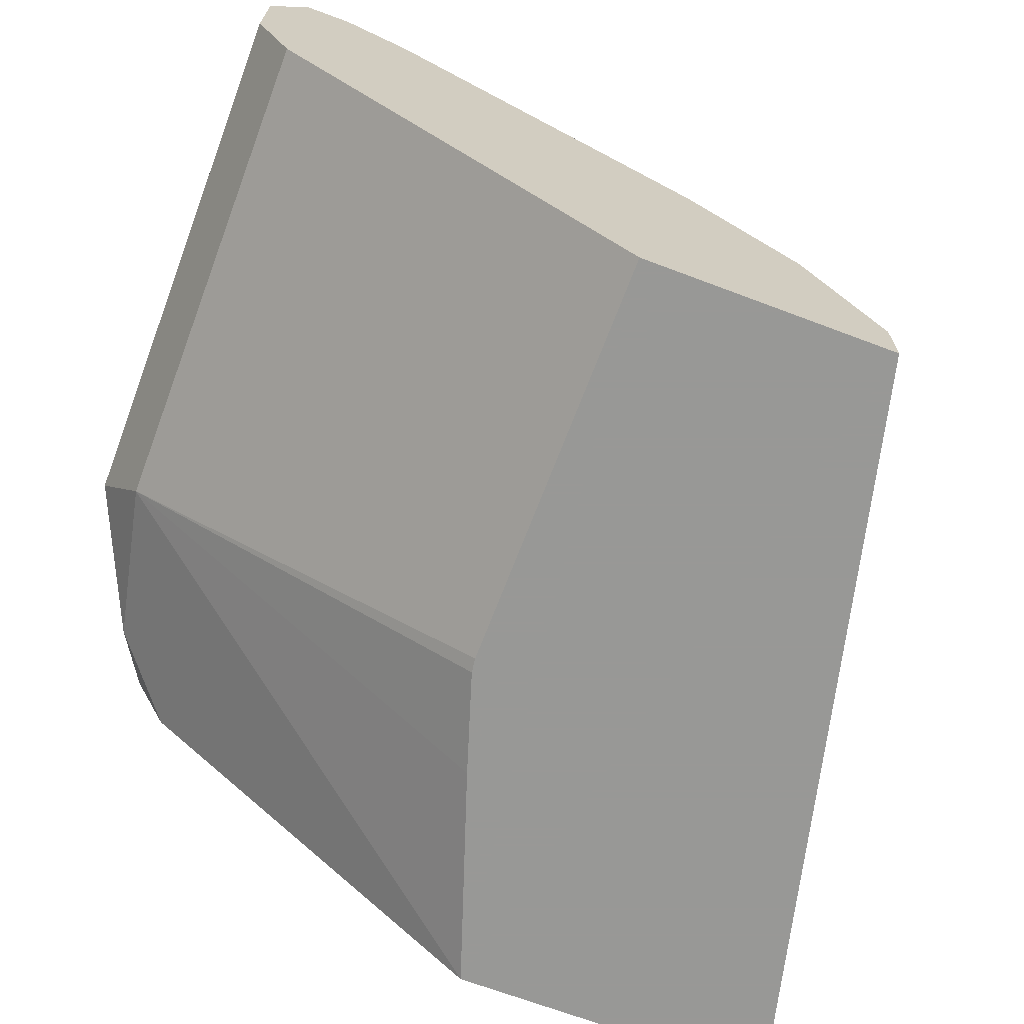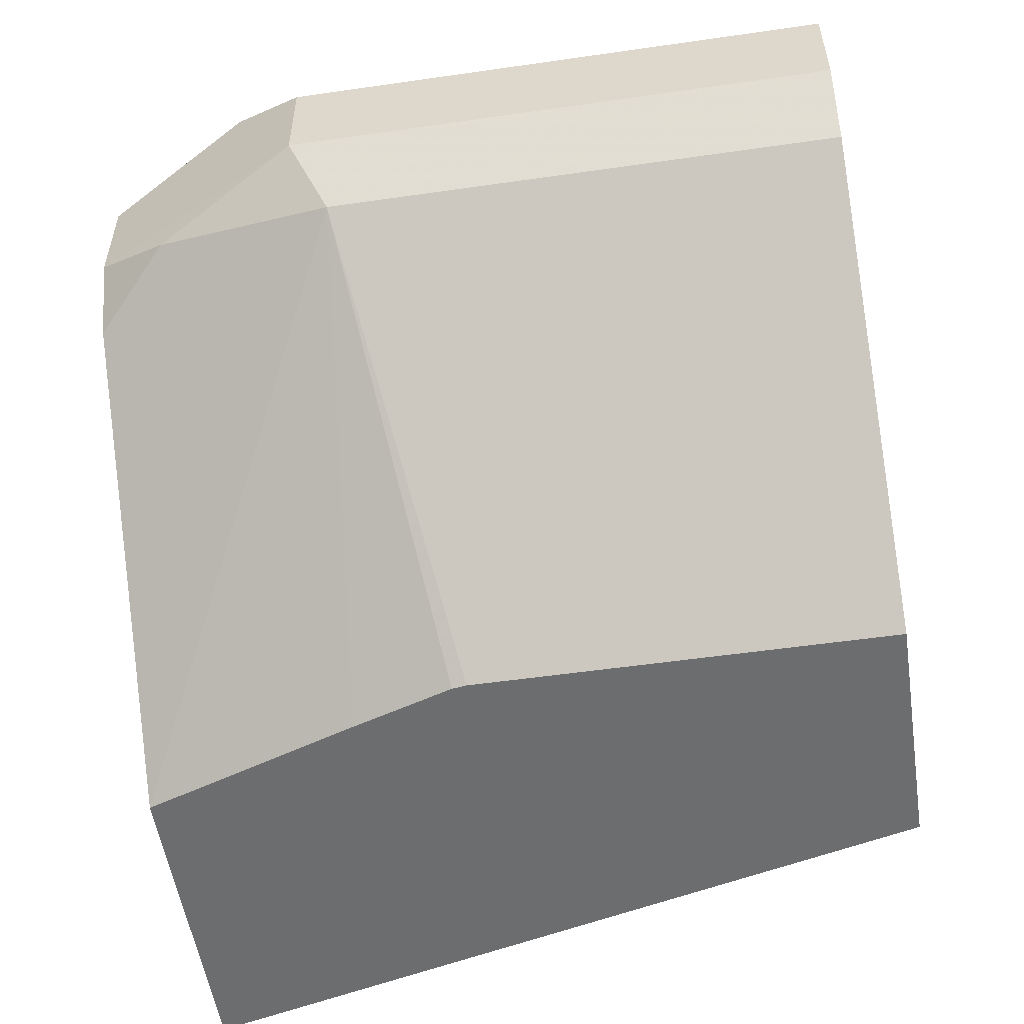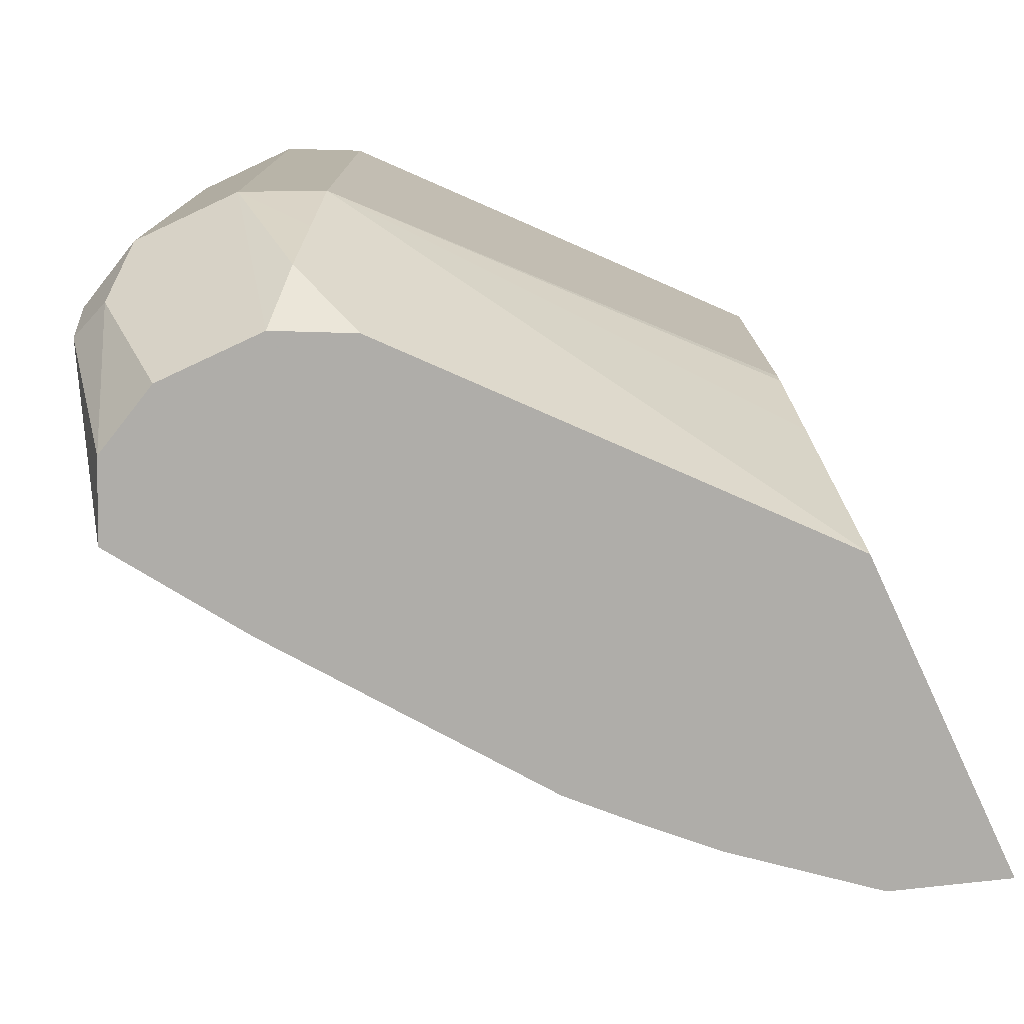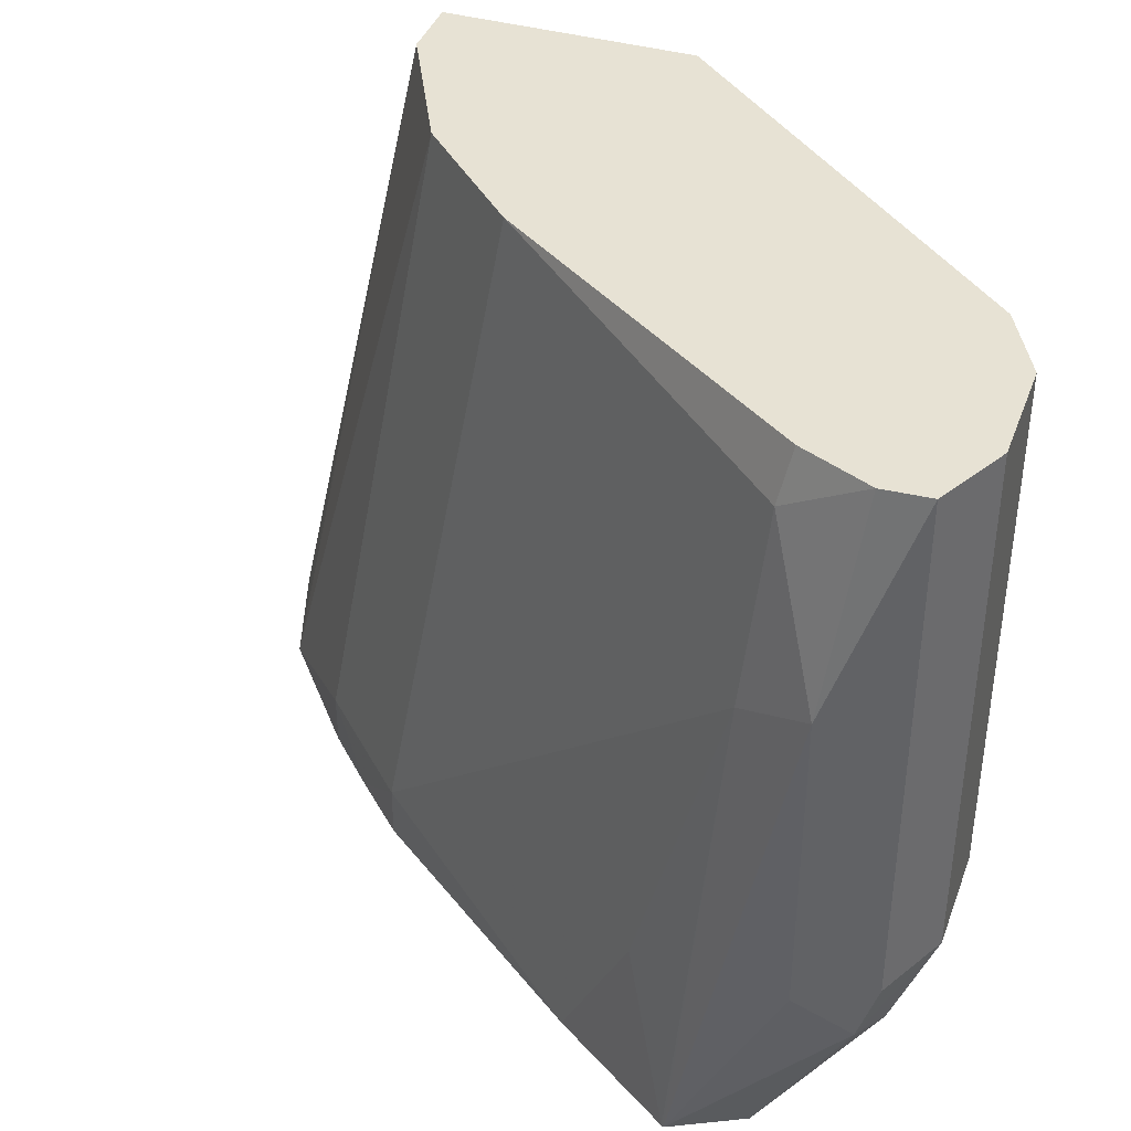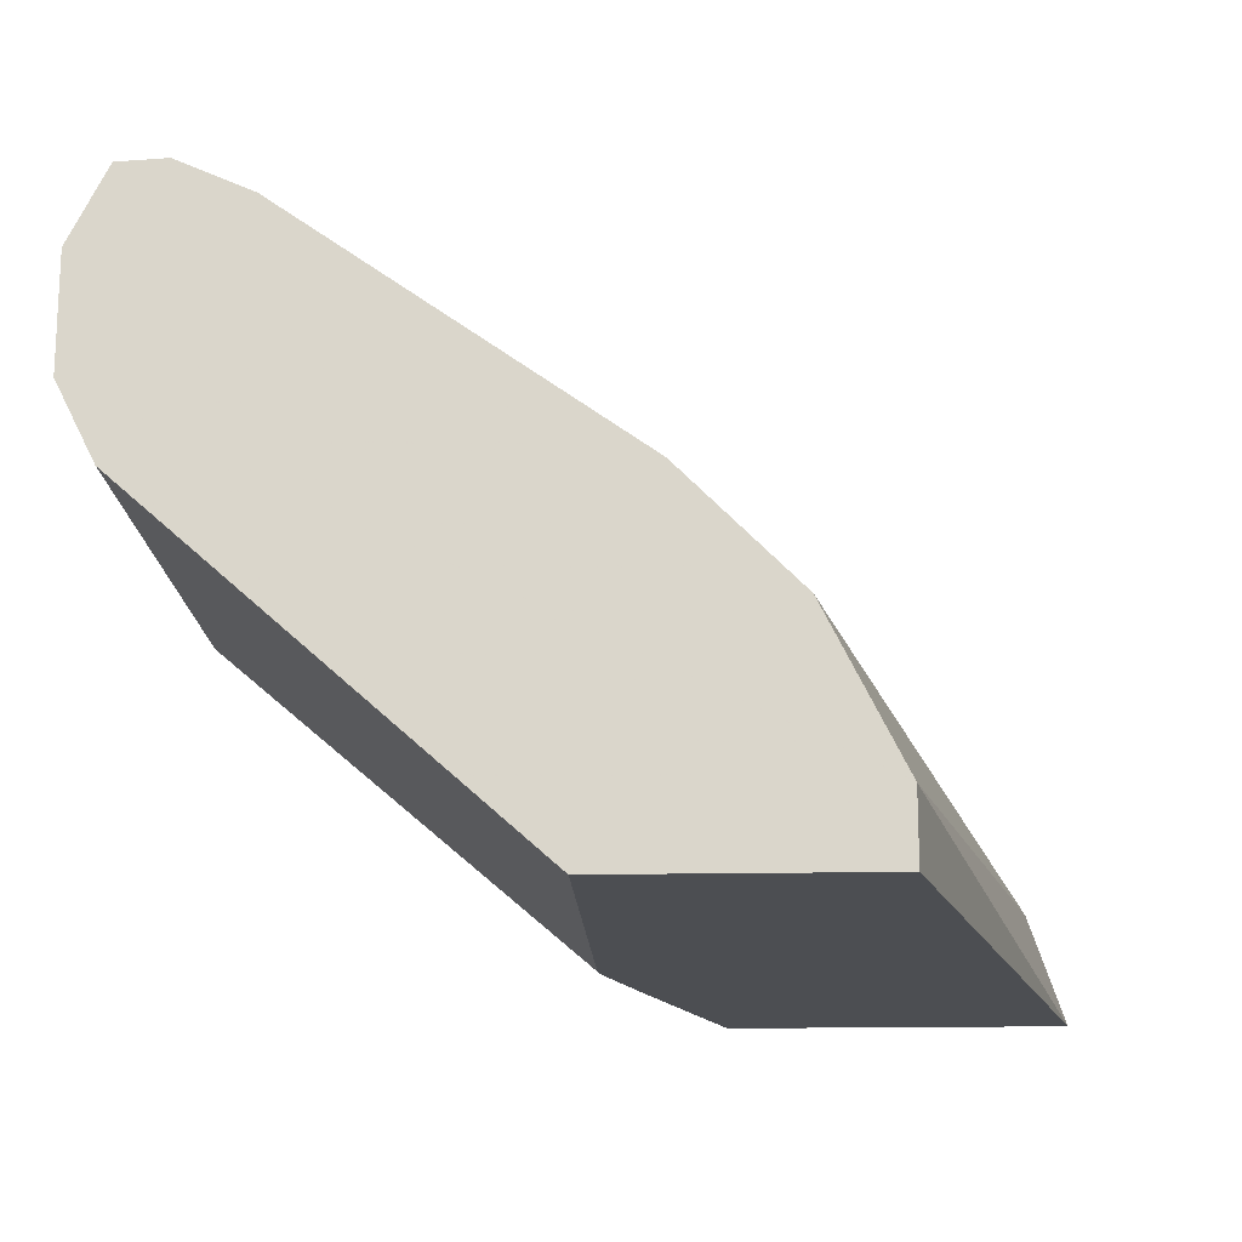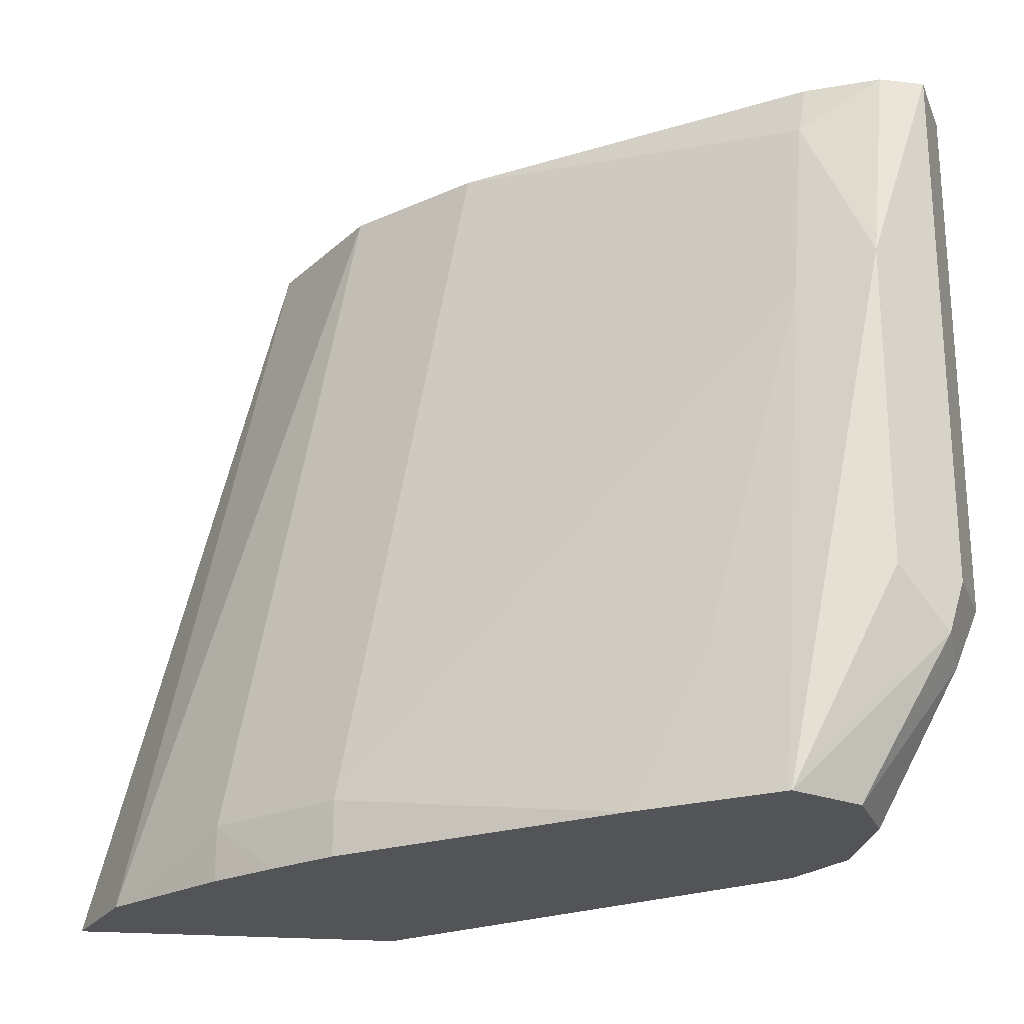
<metadata>
{"format":"obj","ext":"obj","renderer":"f3d","projection":"perspective","resolution":1024,"background":"white","views":[{"elev":-68.5,"azim":-20.7,"up":"+Y"},{"elev":-53.9,"azim":-81.3,"up":"+Y"},{"elev":-77.2,"azim":-65.0,"up":"+Z"},{"elev":39.8,"azim":-160.6,"up":"+Z"},{"elev":-16.6,"azim":2.4,"up":"+Y"},{"elev":-23.3,"azim":172.2,"up":"+Z"}]}
</metadata>
<code>
v -0.7344 0.5675 -0.234
v -0.7344 0.6009 -0.234
v -0.7342 0.5671 -0.234
v -0.7455 0.5563 -0.2114
v -0.7678 0.5675 -0.1669
v -0.7234 0.6229 -0.234
v -0.7678 0.6009 -0.1669
v -0.7566 0.612 -0.1891
v -0.7232 0.5452 -0.234
v -0.7511 0.5508 -0.1836
v -0.7678 0.5675 -0.0001232
v -0.7566 0.5452 -0.1558
v -0.7232 0.6231 -0.234
v -0.7678 0.6009 -0.0001232
v -0.7566 0.6231 -0.1669
v -0.7511 0.6259 -0.1836
v -0.6114 0.4471 -0.234
v -0.7566 0.5452 -0.0001232
v -0.6345 0.4471 -0.1659
v -0.6447 0.4471 -0.1342
v -0.6453 0.4471 -0.1296
v -0.701 0.6342 -0.234
v -0.7566 0.6231 -0.0001232
v -0.7344 0.6342 -0.1669
v -0.5093 0.4471 -0.234
v -0.6453 0.4471 -0.0001232
v -0.701 0.6342 -0.2337
v -0.7002 0.6339 -0.234
v -0.7425 0.6239 -0.0001232
v -0.7344 0.6342 -0.06678
v -0.5207 0.4808 -0.234
v -0.5675 0.4673 -0.0001232
v -0.5675 0.4471 -0.0001232
v -0.7121 0.6231 -0.07791
v -0.6843 0.6175 -0.1836
v -0.668 0.6124 -0.234
v -0.721 0.6142 -0.0001232
v -0.7177 0.6175 -0.0167
v -0.5508 0.5174 -0.234
v -0.5508 0.5174 -0.217
v -0.5897 0.5119 -0.0001232
v -0.5676 0.4676 -0.0001232
v -0.5842 0.5508 -0.217
v -0.6609 0.6076 -0.234
v -0.6231 0.5452 -0.0001232
v -0.5673 0.5343 -0.234
v -0.5842 0.5508 -0.234
f 17 26 21
f 23 29 30
f 22 30 27
f 22 24 30
f 22 27 28
f 17 20 19
f 25 31 32
f 17 21 20
f 12 20 21
f 16 24 22
f 15 24 16
f 15 30 24
f 15 23 30
f 13 16 22
f 12 26 18
f 12 21 26
f 25 32 33
f 12 19 20
f 17 33 26
f 27 30 34
f 31 42 32
f 28 34 35
f 43 47 44
f 12 17 19
f 43 46 47
f 41 43 45
f 40 43 41
f 40 46 43
f 39 46 40
f 38 45 43
f 37 45 38
f 27 34 28
f 35 43 44
f 34 43 35
f 34 38 43
f 31 41 42
f 31 40 41
f 31 39 40
f 30 38 34
f 29 38 30
f 29 37 38
f 28 35 36
f 35 44 36
f 11 23 14
f 17 25 33
f 11 37 29
f 2 7 8
f 1 7 2
f 1 5 7
f 1 4 5
f 1 3 4
f 1 9 3
f 1 17 9
f 1 25 17
f 1 31 25
f 1 39 31
f 1 46 39
f 1 47 46
f 1 44 47
f 1 28 36
f 1 22 28
f 1 13 22
f 1 6 13
f 1 2 6
f 11 29 23
f 2 8 6
f 3 9 4
f 1 36 44
f 4 9 10
f 11 45 37
f 4 10 5
f 11 41 45
f 11 42 41
f 11 33 32
f 11 26 33
f 11 18 26
f 9 17 12
f 9 12 10
f 8 16 13
f 11 32 42
f 7 15 16
f 7 23 15
f 7 14 23
f 6 8 13
f 5 18 11
f 5 11 14
f 5 12 18
f 5 10 12
f 7 16 8
f 5 14 7

</code>
